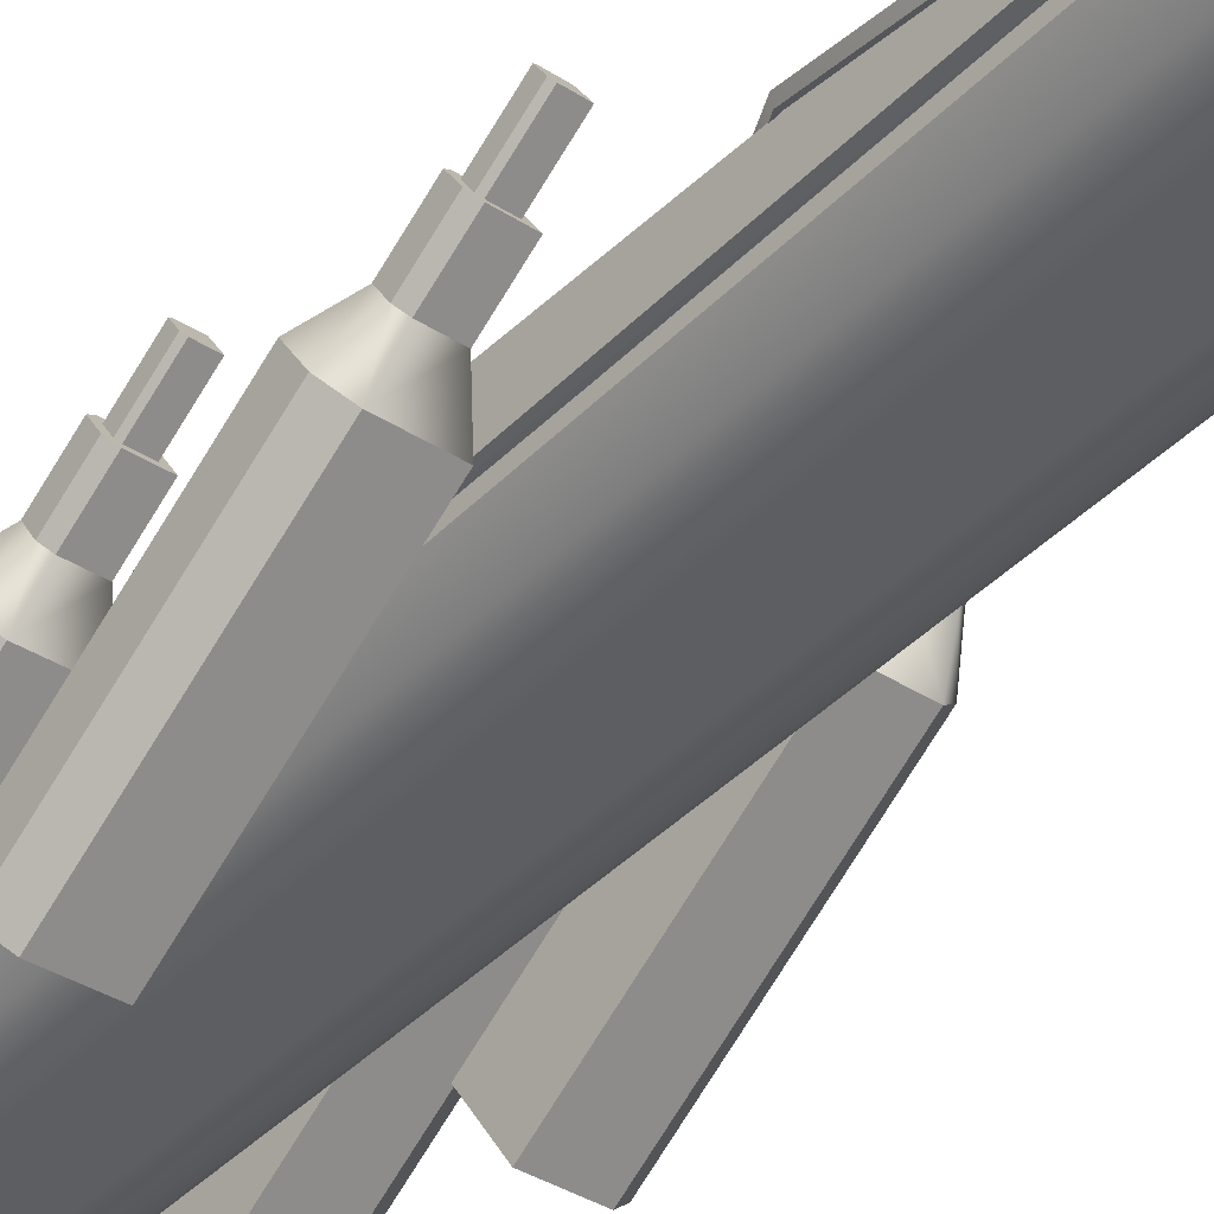
<metadata>
{"format":"obj","ext":"obj","renderer":"f3d","projection":"perspective","resolution":1024,"background":"white","views":[{"elev":-36.1,"azim":-40.4,"up":"+Y"}]}
</metadata>
<code>
g default1
v -0.561 0.07666 2.799
v -0.5666 0.1777 1.378
v -0.561 -0.4123 -2.79
v 0.1879 0.1163 -1.082
v -0.1879 0.1163 -1.082
v 0.1889 0.1987 0.6655
v -0.1889 0.1987 0.6655
v -0.187 0.1256 -0.02145
v -0.561 -0.2439 -0.09341
v -0.5433 -0.473 -2.696
v -0.561 -0.0575 2.81
v -0.5433 0.000564 2.717
v -0.561 0.1256 -0.02145
v -0.4199 -0.6905 -2.806
v -0.4199 -0.1981 2.823
v 0.5666 0.1777 1.378
v 0.561 -0.4123 -2.79
v 0.561 0.1256 -0.02145
v -0.273 -0.7511 -2.801
v -0.273 -0.2587 2.828
v -0.5049 -0.4671 -2.645
v -0.5049 -0.002634 2.665
v -0.187 -0.2611 2.8
v -0.5049 0.06443 2.659
v -0.5049 -0.4001 -2.65
v 0 0.2566 0.671
v 0.187 0.1256 -0.02145
v -0.187 -0.7427 -2.705
v 0.187 -0.2611 2.8
v 0.273 -0.2587 2.828
v 0.273 -0.7511 -2.801
v -0.1873 0.2562 0.6539
v -0.5916 0.1692 1.372
v -0.6008 0.2156 1.373
v -0.1983 0.2979 0.6374
v 0.4199 -0.6905 -2.806
v 0.4199 -0.1981 2.823
v -0.1318 -0.00785 1.092
v -0.1038 -0.01918 1.092
v -0.1318 0.0535 1.086
v 0.561 0.07666 2.799
v 0 0.0663 1.04
v -2e-06 -0.06688 1.094
v -0.1318 0.1178 1.08
v 0.561 -0.0575 2.81
v 0.1038 -0.01918 1.092
v -0.5433 0.000564 2.717
v 0 0.1933 1.074
v 0.1318 0.0535 1.086
v 0.1318 -0.00785 1.092
v 0.1318 0.1178 1.08
v 0.5049 -0.4671 -2.645
v 0.5049 0.06443 2.659
v 0.5049 -0.002634 2.665
v -0.5794 0.1221 2.819
v -0.5666 0.1265 2.805
v 0.5049 -0.4001 -2.65
v -0.1751 0.3058 2.803
v -0.1873 0.3488 2.805
v 0.1873 0.2562 0.6539
v 0.5916 0.1692 1.372
v 0.6008 0.2156 1.373
v 0.1983 0.2979 0.6374
v -0.1033 0.1285 2.795
v -0.1309 0.2029 2.788
v 0 0.08206 2.798
v 0 0.405 2.77
v 0.1033 0.1285 2.795
v 0 0.3407 2.771
v -0.5956 0.1628 2.822
v 0.1309 0.2029 2.788
v 0.1751 0.3058 2.803
v 0.1873 0.3488 2.805
v -0.1309 0.1409 2.795
v -0.1889 0.3011 2.79
v -0.1683 -0.04036 2.668
v -0.1811 -0.08063 2.724
v -0.1683 -0.08647 2.672
v -0.1321 0.2685 2.791
v -0.187 -0.02813 2.808
v -0.187 0.1046 2.796
v 0.1309 0.1409 2.795
v -0.187 0.02077 2.804
v 0.561 -0.2145 0.243
v 0.5433 0.000564 2.717
v 0.5433 0.000563 2.717
v 0.1683 -0.08647 2.672
v 0 -0.02813 2.808
v 0.1889 0.3011 2.79
v 0.1321 0.2685 2.791
v 0.1811 -0.08063 2.724
v -0.187 0.2024 2.788
v 0.1683 -0.04036 2.668
v 0.5666 0.1265 2.805
v -0.1264 0.07741 2.799
v 0.5794 0.1221 2.819
v 0 0.02077 2.804
v -0.1271 0.09695 3.078
v 0.187 -0.02813 2.808
v -0.1879 0.2268 3.066
v 0.5049 -0.002634 2.665
v -0.1903 0.129 3.076
v -0.1033 0.1285 2.795
v -0.1309 0.1409 2.795
v -0.1041 0.1543 3.074
v 0.187 0.02077 2.804
v 0.1264 0.07741 2.799
v -0.1309 0.2029 2.788
v -0.1318 0.2268 3.066
v 0 0.08206 2.798
v 0 0.1067 3.078
v 0 0.04522 3.083
v -0.1321 0.2685 2.791
v -0.1318 0.1655 3.074
v 0.1033 0.1285 2.795
v 0.187 0.1046 2.796
v 0.1271 0.09695 3.078
v -0.1879 0.3255 3.068
v 0 0.3409 2.774
v 0.5956 0.1628 2.822
v -0.1318 0.2918 3.07
v 0.1041 0.1543 3.074
v 0.1309 0.1409 2.795
v 0.1879 0.129 3.076
v 0.1321 0.2685 2.791
v 0 0.3675 3.052
v 0 0.4315 3.049
v 0.1309 0.2029 2.788
v 0.1318 0.2268 3.066
v 0.1318 0.1655 3.074
v 0.187 0.2024 2.788
v 0.1879 0.2268 3.066
v 0.5433 0.000564 2.717
v 0.1318 0.2918 3.07
v 0.561 -0.5447 -2.759
v 0.1879 0.3255 3.068
v 0.51 -0.001535 2.677
v 0.5433 -0.473 -2.696
v 0.4165 -0.1005 -2.817
v 0.5433 -0.473 -2.696
v -0.1178 0.1957 -1.155
v 0.1178 0.1257 -1.152
v 0.1178 0.1957 -1.155
v -0.1178 0.1257 -1.152
v 0.2292 -0.0433 -2.822
v 0.1173 0.1403 -1.958
v -0.1173 0.1403 -1.958
v -0.2292 -0.0433 -2.822
v 0.187 0.05169 -2.83
v 0.187 -0.7427 -2.705
v 0.5361 -0.1888 -2.81
v -0.187 0.05169 -2.83
v -0.561 -0.5447 -2.759
v 0.1169 0.0999 -2.761
v -0.4165 -0.1005 -2.817
v -0.1169 0.0999 -2.761
v -0.5361 -0.1888 -2.81
v 0.187 -0.1888 -2.81
v -0.5433 -0.473 -2.696
v -0.187 -0.1888 -2.81
v 0.187 -0.7511 -2.801
v -0.187 -0.7511 -2.801
v 0 0.1228 -1.082
v 0.09445 0.1729 -0.2124
v -0.09439 0.1729 -0.2118
v -0.1531 0.2287 2.805
v -0.561 -0.6659 -1.121
v -0.561 0.1788 0.08486
v -0.561 -1.011 -0.8801
v -0.561 -0.1658 0.3262
v -0.8766 -1.011 -0.8801
v -0.9818 -0.9244 -0.9405
v -0.8766 -0.1658 0.3262
v -0.9818 -0.07968 0.2659
v -0.8766 -0.6659 -1.121
v -0.9818 -0.752 -1.061
v -0.8766 0.1788 0.08486
v -0.9818 0.09267 0.1452
v -0.833 0.04264 0.4405
v -0.8766 0.07832 0.4156
v -0.6662 0.04264 0.4405
v -0.6662 0.215 0.3199
v -0.833 0.215 0.3199
v -0.8766 0.1793 0.3449
v -0.833 0.2172 0.6899
v -0.8766 0.2529 0.6649
v -0.6662 0.2172 0.6899
v -0.6662 0.3896 0.5692
v -0.833 0.3896 0.5692
v -0.8766 0.3539 0.5942
v -0.8156 0.2517 0.6657
v -0.8345 0.2672 0.6549
v -0.7083 0.2517 0.6657
v -0.7083 0.3551 0.5933
v -0.8156 0.3551 0.5933
v -0.8345 0.3396 0.6042
v -0.8156 0.4263 0.9151
v -0.8345 0.4418 0.9042
v -0.7083 0.4263 0.9151
v -0.7083 0.5297 0.8427
v -0.8156 0.5297 0.8427
v -0.8345 0.5142 0.8535
v -0.6031 -0.9761 -0.9043
v -0.8592 -0.9761 -0.9043
v -0.9397 -0.9101 -0.9505
v -0.9397 -0.7663 -1.051
v -0.8592 -0.7003 -1.097
v -0.6031 -0.7003 -1.097
v -0.7311 -0.7003 -1.097
v -0.7311 -0.9761 -0.9043
v -0.7695 -0.7003 -1.097
v -0.7695 -0.9761 -0.9043
v -0.7695 -0.6762 -1.063
v -0.7695 -0.9519 -0.8698
v -0.8592 -0.9519 -0.8698
v -0.9397 -0.886 -0.916
v -0.9397 -0.7422 -1.017
v -0.8592 -0.6762 -1.063
v -0.6031 -0.9519 -0.8698
v -0.7311 -0.9519 -0.8698
v -0.7311 -0.6762 -1.063
v -0.6031 -0.6762 -1.063
v 0.561 -1.011 -0.8801
v 0.561 -0.1658 0.3262
v 0.561 -0.6659 -1.121
v 0.561 0.1788 0.08486
v 0.8766 -0.6659 -1.121
v 0.9818 -0.752 -1.061
v 0.8766 0.1788 0.08486
v 0.9818 0.09267 0.1452
v 0.8766 -1.011 -0.8801
v 0.9818 -0.9244 -0.9405
v 0.8766 -0.1658 0.3262
v 0.9818 -0.07968 0.2659
v 0.833 0.215 0.3199
v 0.8766 0.1793 0.3449
v 0.6662 0.215 0.3199
v 0.6662 0.04264 0.4405
v 0.833 0.04264 0.4405
v 0.8766 0.07832 0.4156
v 0.833 0.3896 0.5692
v 0.8766 0.3539 0.5942
v 0.6662 0.3896 0.5692
v 0.6662 0.2172 0.6899
v 0.833 0.2172 0.6899
v 0.8766 0.2529 0.6649
v 0.8156 0.3551 0.5933
v 0.8345 0.3396 0.6042
v 0.7083 0.3551 0.5933
v 0.7083 0.2517 0.6657
v 0.8156 0.2517 0.6657
v 0.8345 0.2672 0.6549
v 0.8156 0.5297 0.8427
v 0.8345 0.5142 0.8535
v 0.7083 0.5297 0.8427
v 0.7083 0.4263 0.9151
v 0.8156 0.4263 0.9151
v 0.8345 0.4418 0.9042
v 0.6031 -0.7003 -1.097
v 0.8592 -0.7003 -1.097
v 0.9397 -0.7663 -1.051
v 0.9397 -0.9101 -0.9505
v 0.8592 -0.9761 -0.9043
v 0.6031 -0.9761 -0.9043
v 0.7311 -0.9761 -0.9043
v 0.7311 -0.7003 -1.097
v 0.7695 -0.9761 -0.9043
v 0.7695 -0.7003 -1.097
v 0.7695 -0.9519 -0.8698
v 0.7695 -0.6762 -1.063
v 0.8592 -0.6762 -1.063
v 0.9397 -0.7422 -1.017
v 0.9397 -0.886 -0.916
v 0.8592 -0.9519 -0.8698
v 0.6031 -0.6762 -1.063
v 0.7311 -0.6762 -1.063
v 0.7311 -0.9519 -0.8698
v 0.6031 -0.9519 -0.8698
v 0.561 -0.8913 -2.242
v 0.561 -0.04666 -1.036
v 0.561 -0.5467 -2.484
v 0.561 0.298 -1.277
v 0.8766 -0.5467 -2.484
v 0.9818 -0.6328 -2.423
v 0.8766 0.298 -1.277
v 0.9818 0.2119 -1.217
v 0.8766 -0.8913 -2.242
v 0.9818 -0.8052 -2.303
v 0.8766 -0.04666 -1.036
v 0.9818 0.0395 -1.096
v 0.833 0.3342 -1.042
v 0.8766 0.2985 -1.017
v 0.6662 0.3342 -1.042
v 0.6662 0.1618 -0.9217
v 0.833 0.1618 -0.9217
v 0.8766 0.1975 -0.9467
v 0.833 0.5087 -0.7931
v 0.8766 0.4731 -0.7681
v 0.6662 0.5087 -0.7931
v 0.6662 0.3364 -0.6724
v 0.833 0.3364 -0.6724
v 0.8766 0.3721 -0.6974
v 0.8156 0.4743 -0.7689
v 0.8345 0.4588 -0.7581
v 0.7083 0.4743 -0.7689
v 0.7083 0.3709 -0.6965
v 0.8156 0.3709 -0.6965
v 0.8345 0.3864 -0.7074
v 0.8156 0.6489 -0.5196
v 0.8345 0.6334 -0.5088
v 0.7083 0.6489 -0.5196
v 0.7083 0.5455 -0.4472
v 0.8156 0.5455 -0.4472
v 0.8345 0.561 -0.458
v 0.6031 -0.5811 -2.46
v 0.8592 -0.5811 -2.46
v 0.9397 -0.6471 -2.413
v 0.9397 -0.7909 -2.313
v 0.8592 -0.8569 -2.267
v 0.6031 -0.8569 -2.267
v 0.7311 -0.8569 -2.267
v 0.7311 -0.5811 -2.46
v 0.7695 -0.8569 -2.267
v 0.7695 -0.5811 -2.46
v 0.7695 -0.8327 -2.232
v 0.7695 -0.557 -2.425
v 0.8592 -0.557 -2.425
v 0.9397 -0.623 -2.379
v 0.9397 -0.7668 -2.278
v 0.8592 -0.8327 -2.232
v 0.6031 -0.557 -2.425
v 0.7311 -0.557 -2.425
v 0.7311 -0.8327 -2.232
v 0.6031 -0.8327 -2.232
v -0.561 -0.5467 -2.484
v -0.561 0.298 -1.277
v -0.561 -0.8913 -2.242
v -0.561 -0.04665 -1.036
v -0.8766 -0.8913 -2.242
v -0.9818 -0.8052 -2.303
v -0.8766 -0.04665 -1.036
v -0.9818 0.0395 -1.096
v -0.8766 -0.5467 -2.484
v -0.9818 -0.6328 -2.423
v -0.8766 0.298 -1.277
v -0.9818 0.2119 -1.217
v -0.833 0.1618 -0.9217
v -0.8766 0.1975 -0.9467
v -0.6662 0.1618 -0.9217
v -0.6662 0.3342 -1.042
v -0.833 0.3342 -1.042
v -0.8766 0.2985 -1.017
v -0.833 0.3364 -0.6724
v -0.8766 0.3721 -0.6974
v -0.6662 0.3364 -0.6724
v -0.6662 0.5087 -0.7931
v -0.833 0.5087 -0.7931
v -0.8766 0.4731 -0.7681
v -0.8156 0.3709 -0.6965
v -0.8345 0.3864 -0.7074
v -0.7083 0.3709 -0.6965
v -0.7083 0.4743 -0.7689
v -0.8156 0.4743 -0.7689
v -0.8345 0.4588 -0.7581
v -0.8156 0.5455 -0.4472
v -0.8345 0.561 -0.458
v -0.7083 0.5455 -0.4472
v -0.7083 0.6489 -0.5196
v -0.8156 0.6489 -0.5196
v -0.8345 0.6334 -0.5088
v -0.6031 -0.8569 -2.267
v -0.8592 -0.8569 -2.267
v -0.9397 -0.7909 -2.313
v -0.9397 -0.6471 -2.413
v -0.8592 -0.5811 -2.46
v -0.6031 -0.5811 -2.46
v -0.7311 -0.5811 -2.46
v -0.7311 -0.8569 -2.267
v -0.7695 -0.5811 -2.46
v -0.7695 -0.8569 -2.267
v -0.7695 -0.557 -2.425
v -0.7695 -0.8327 -2.232
v -0.8592 -0.8327 -2.232
v -0.9397 -0.7668 -2.278
v -0.9397 -0.623 -2.379
v -0.8592 -0.557 -2.425
v -0.6031 -0.8327 -2.232
v -0.7311 -0.8327 -2.232
v -0.7311 -0.557 -2.425
v -0.6031 -0.557 -2.425
v 0 0.1937 -0.1608
v 0.187 -0.4123 -2.79
v -0.187 -0.4123 -2.79
v 0.4045 -0.1888 -2.81
v 0.3881 -0.3089 -2.799
v 0.374 -0.4123 -2.79
v -0.4125 -0.1301 -2.815
v -0.4045 -0.1888 -2.81
v -0.3881 -0.3089 -2.799
v -0.374 -0.4123 -2.79
v 0.1221 -0.4123 -2.79
v -0.1245 -0.3749 -2.793
v -0.112 -0.4123 -2.79
g Mesh initialShadingGroup initialShadingGroup1 polySurface1
f 1 2 3
f 165 163 5
f 7 5 8
f 10 11 9
f 9 11 12
f 13 7 8
f 11 14 15
f 16 17 18
f 15 19 20
f 21 12 22
f 20 19 23
f 1 3 24
f 25 22 24
f 5 7 165
f 6 27 4
f 28 29 23
f 2 7 13
f 30 29 31
f 27 6 18
f 32 34 35
f 33 34 32
f 7 2 33
f 30 36 37
f 38 39 40
f 41 17 16
f 40 39 42
f 42 39 43
f 44 40 42
f 37 36 45
f 42 43 46
f 12 47 9
f 44 42 48
f 46 49 42
f 50 49 46
f 42 49 51
f 48 42 51
f 52 53 54
f 18 6 16
f 33 55 34
f 2 56 33
f 57 41 53
f 59 32 35
f 62 60 63
f 38 64 39
f 35 34 59
f 65 38 40
f 39 66 43
f 44 65 40
f 26 7 67
f 66 46 43
f 67 6 26
f 68 50 46
f 69 44 48
f 56 2 1
f 33 56 55
f 16 6 61
f 34 55 70
f 61 60 62
f 50 71 49
f 60 73 63
f 71 51 49
f 51 69 48
f 59 34 70
f 74 64 38
f 74 38 65
f 75 7 58
f 64 66 39
f 22 76 24
f 58 32 59
f 11 15 77
f 47 77 22
f 15 20 77
f 78 76 22
f 79 65 44
f 63 73 62
f 67 7 75
f 22 77 78
f 20 23 77
f 1 24 80
f 68 46 66
f 80 24 76
f 79 44 69
f 56 1 81
f 82 50 68
f 80 83 1
f 84 85 86
f 29 77 23
f 82 71 50
f 87 76 78
f 56 75 55
f 1 83 81
f 55 58 70
f 88 80 76
f 89 6 67
f 90 51 71
f 90 69 51
f 77 91 78
f 92 56 81
f 6 89 72
f 72 73 60
f 88 83 80
f 93 76 87
f 93 88 76
f 16 61 94
f 78 91 87
f 95 81 83
f 56 92 75
f 61 62 96
f 91 77 29
f 97 95 83
f 97 83 88
f 55 75 58
f 70 58 59
f 30 91 29
f 95 98 81
f 99 88 93
f 99 97 88
f 95 97 98
f 92 81 100
f 101 93 87
f 81 98 102
f 103 104 105
f 37 91 30
f 106 97 99
f 100 81 102
f 107 97 106
f 92 100 75
f 108 109 104
f 91 101 87
f 110 103 111
f 98 97 112
f 108 113 109
f 53 99 93
f 105 104 114
f 79 69 113
f 104 109 114
f 110 111 115
f 111 103 105
f 116 107 106
f 107 117 97
f 102 98 114
f 102 114 100
f 97 117 112
f 94 41 16
f 75 100 118
f 119 113 69
f 114 98 105
f 45 91 37
f 62 73 120
f 112 111 98
f 98 111 105
f 94 61 96
f 109 113 121
f 100 114 109
f 99 41 106
f 115 122 123
f 96 62 120
f 116 124 107
f 121 100 109
f 125 119 69
f 119 126 113
f 115 111 122
f 118 100 121
f 116 106 41
f 112 117 111
f 90 125 69
f 113 126 121
f 127 75 118
f 67 75 127
f 128 123 129
f 41 99 53
f 107 124 117
f 123 122 130
f 131 132 116
f 111 117 122
f 128 129 125
f 119 125 126
f 131 116 94
f 129 123 130
f 126 118 121
f 116 132 124
f 117 130 122
f 131 89 132
f 89 131 94
f 67 127 89
f 124 130 117
f 94 116 41
f 89 94 72
f 86 85 133
f 125 129 134
f 127 118 126
f 126 125 134
f 124 132 130
f 130 132 129
f 72 120 73
f 135 86 45
f 133 45 86
f 72 94 96
f 132 89 136
f 89 127 136
f 132 134 129
f 134 127 126
f 96 120 72
f 136 134 132
f 136 127 134
f 12 11 47
f 47 11 77
f 54 53 101
f 53 93 101
f 101 91 137
f 85 137 91
f 133 85 45
f 85 91 45
f 138 54 84
f 133 86 137
f 84 54 86
f 86 54 137
f 139 27 18
f 86 135 84
f 84 135 140
f 17 41 57
f 57 53 52
f 54 138 52
f 141 142 143
f 45 36 135
f 144 4 142
f 5 163 144
f 144 163 4
f 144 142 141
f 27 145 4
f 142 146 143
f 2 13 3
f 143 147 141
f 148 13 8
f 31 36 30
f 147 144 141
f 4 149 142
f 29 150 31
f 18 151 139
f 146 147 143
f 8 5 148
f 151 18 17
f 150 29 28
f 145 27 139
f 142 149 146
f 5 144 152
f 21 22 25
f 24 3 25
f 19 28 23
f 145 149 4
f 14 19 15
f 144 147 152
f 153 11 10
f 154 147 146
f 153 14 11
f 149 154 146
f 155 13 148
f 156 147 154
f 148 5 152
f 152 147 156
f 157 13 155
f 139 394 158
f 149 152 154
f 139 158 145
f 3 13 157
f 154 152 156
f 152 149 145
f 159 9 21
f 21 9 12
f 140 135 36
f 148 152 145
f 158 160 145
f 25 17 57
f 52 21 57
f 398 399 157
f 157 399 3
f 160 148 145
f 31 140 36
f 138 159 52
f 161 140 31
f 155 397 157
f 397 398 157
f 57 21 25
f 162 140 161
f 161 31 150
f 17 25 396
f 396 25 392
f 392 25 401
f 401 25 403
f 403 25 393
f 393 25 400
f 3 400 25
f 52 159 21
f 19 140 162
f 150 162 161
f 14 140 19
f 10 140 153
f 153 140 14
f 28 162 150
f 162 28 19
f 6 4 164
f 163 164 4
f 26 164 391
f 6 164 26
f 165 7 26
f 26 391 165
f 33 32 2
f 32 7 2
f 32 58 7
f 7 58 166
f 61 16 60
f 60 16 6
f 72 60 6
f 172 174 176
f 176 174 178
f 175 177 167
f 167 177 168
f 167 168 169
f 169 168 170
f 169 170 171
f 171 170 173
f 213 214 218
f 218 214 217
f 214 215 217
f 215 216 217
f 199 200 197
f 197 200 198
f 200 201 198
f 198 201 202
f 172 171 174
f 174 171 173
f 175 176 177
f 177 176 178
f 174 173 180
f 180 173 179
f 170 181 173
f 173 181 179
f 170 168 181
f 181 168 182
f 168 177 182
f 182 177 183
f 177 178 183
f 183 178 184
f 178 174 184
f 184 174 180
f 180 179 186
f 186 179 185
f 179 181 185
f 185 181 187
f 181 182 187
f 187 182 188
f 182 183 188
f 188 183 189
f 183 184 189
f 189 184 190
f 184 180 190
f 190 180 186
f 186 185 192
f 192 185 191
f 187 193 185
f 185 193 191
f 187 188 193
f 193 188 194
f 188 189 194
f 194 189 195
f 189 190 195
f 195 190 196
f 190 186 196
f 196 186 192
f 192 191 198
f 198 191 197
f 191 193 197
f 197 193 199
f 193 194 199
f 199 194 200
f 194 195 200
f 200 195 201
f 195 196 201
f 201 196 202
f 196 192 202
f 202 192 198
f 169 171 203
f 203 171 210
f 210 171 212
f 171 204 212
f 171 172 204
f 204 172 205
f 172 176 205
f 205 176 206
f 176 175 206
f 206 175 207
f 167 208 175
f 208 209 175
f 209 211 175
f 175 211 207
f 167 169 208
f 208 169 203
f 219 220 222
f 222 220 221
f 209 210 211
f 211 210 212
f 211 212 213
f 213 212 214
f 212 204 214
f 214 204 215
f 204 205 215
f 215 205 216
f 205 206 216
f 216 206 217
f 206 207 217
f 217 207 218
f 207 211 218
f 218 211 213
f 203 210 219
f 219 210 220
f 210 209 220
f 220 209 221
f 209 208 221
f 221 208 222
f 208 203 222
f 222 203 219
f 228 230 232
f 232 230 234
f 231 233 223
f 223 233 224
f 223 224 225
f 225 224 226
f 225 226 227
f 227 226 229
f 269 270 274
f 274 270 273
f 270 271 273
f 271 272 273
f 255 256 253
f 253 256 254
f 256 257 254
f 254 257 258
f 228 227 230
f 230 227 229
f 231 232 233
f 233 232 234
f 230 229 236
f 236 229 235
f 226 237 229
f 229 237 235
f 226 224 237
f 237 224 238
f 224 233 238
f 238 233 239
f 233 234 239
f 239 234 240
f 234 230 240
f 240 230 236
f 236 235 242
f 242 235 241
f 235 237 241
f 241 237 243
f 237 238 243
f 243 238 244
f 238 239 244
f 244 239 245
f 239 240 245
f 245 240 246
f 240 236 246
f 246 236 242
f 242 241 248
f 248 241 247
f 243 249 241
f 241 249 247
f 243 244 249
f 249 244 250
f 244 245 250
f 250 245 251
f 245 246 251
f 251 246 252
f 246 242 252
f 252 242 248
f 248 247 254
f 254 247 253
f 247 249 253
f 253 249 255
f 249 250 255
f 255 250 256
f 250 251 256
f 256 251 257
f 251 252 257
f 257 252 258
f 252 248 258
f 258 248 254
f 225 227 259
f 259 227 266
f 266 227 268
f 227 260 268
f 227 228 260
f 260 228 261
f 228 232 261
f 261 232 262
f 232 231 262
f 262 231 263
f 223 264 231
f 264 265 231
f 265 267 231
f 231 267 263
f 223 225 264
f 264 225 259
f 275 276 278
f 278 276 277
f 265 266 267
f 267 266 268
f 267 268 269
f 269 268 270
f 268 260 270
f 270 260 271
f 260 261 271
f 271 261 272
f 261 262 272
f 272 262 273
f 262 263 273
f 273 263 274
f 263 267 274
f 274 267 269
f 259 266 275
f 275 266 276
f 266 265 276
f 276 265 277
f 265 264 277
f 277 264 278
f 264 259 278
f 278 259 275
f 284 286 288
f 288 286 290
f 287 289 279
f 279 289 280
f 279 280 281
f 281 280 282
f 281 282 283
f 283 282 285
f 325 326 330
f 330 326 329
f 326 327 329
f 327 328 329
f 311 312 309
f 309 312 310
f 312 313 310
f 310 313 314
f 284 283 286
f 286 283 285
f 287 288 289
f 289 288 290
f 286 285 292
f 292 285 291
f 282 293 285
f 285 293 291
f 282 280 293
f 293 280 294
f 280 289 294
f 294 289 295
f 289 290 295
f 295 290 296
f 290 286 296
f 296 286 292
f 292 291 298
f 298 291 297
f 291 293 297
f 297 293 299
f 293 294 299
f 299 294 300
f 294 295 300
f 300 295 301
f 295 296 301
f 301 296 302
f 296 292 302
f 302 292 298
f 298 297 304
f 304 297 303
f 299 305 297
f 297 305 303
f 299 300 305
f 305 300 306
f 300 301 306
f 306 301 307
f 301 302 307
f 307 302 308
f 302 298 308
f 308 298 304
f 304 303 310
f 310 303 309
f 303 305 309
f 309 305 311
f 305 306 311
f 311 306 312
f 306 307 312
f 312 307 313
f 307 308 313
f 313 308 314
f 308 304 314
f 314 304 310
f 281 283 315
f 315 283 322
f 322 283 324
f 283 316 324
f 283 284 316
f 316 284 317
f 284 288 317
f 317 288 318
f 288 287 318
f 318 287 319
f 279 320 287
f 320 321 287
f 321 323 287
f 287 323 319
f 279 281 320
f 320 281 315
f 331 332 334
f 334 332 333
f 321 322 323
f 323 322 324
f 323 324 325
f 325 324 326
f 324 316 326
f 326 316 327
f 316 317 327
f 327 317 328
f 317 318 328
f 328 318 329
f 318 319 329
f 329 319 330
f 319 323 330
f 330 323 325
f 315 322 331
f 331 322 332
f 322 321 332
f 332 321 333
f 321 320 333
f 333 320 334
f 320 315 334
f 334 315 331
f 340 342 344
f 344 342 346
f 343 345 335
f 335 345 336
f 335 336 337
f 337 336 338
f 337 338 339
f 339 338 341
f 381 382 386
f 386 382 385
f 382 383 385
f 383 384 385
f 367 368 365
f 365 368 366
f 368 369 366
f 366 369 370
f 340 339 342
f 342 339 341
f 343 344 345
f 345 344 346
f 342 341 348
f 348 341 347
f 338 349 341
f 341 349 347
f 338 336 349
f 349 336 350
f 336 345 350
f 350 345 351
f 345 346 351
f 351 346 352
f 346 342 352
f 352 342 348
f 348 347 354
f 354 347 353
f 347 349 353
f 353 349 355
f 349 350 355
f 355 350 356
f 350 351 356
f 356 351 357
f 351 352 357
f 357 352 358
f 352 348 358
f 358 348 354
f 354 353 360
f 360 353 359
f 355 361 353
f 353 361 359
f 355 356 361
f 361 356 362
f 356 357 362
f 362 357 363
f 357 358 363
f 363 358 364
f 358 354 364
f 364 354 360
f 360 359 366
f 366 359 365
f 359 361 365
f 365 361 367
f 361 362 367
f 367 362 368
f 362 363 368
f 368 363 369
f 363 364 369
f 369 364 370
f 364 360 370
f 370 360 366
f 337 339 371
f 371 339 378
f 378 339 380
f 339 372 380
f 339 340 372
f 372 340 373
f 340 344 373
f 373 344 374
f 344 343 374
f 374 343 375
f 335 376 343
f 376 377 343
f 377 379 343
f 343 379 375
f 335 337 376
f 376 337 371
f 387 388 390
f 390 388 389
f 377 378 379
f 379 378 380
f 379 380 381
f 381 380 382
f 380 372 382
f 382 372 383
f 372 373 383
f 383 373 384
f 373 374 384
f 384 374 385
f 374 375 385
f 385 375 386
f 375 379 386
f 386 379 381
f 371 378 387
f 387 378 388
f 378 377 388
f 388 377 389
f 377 376 389
f 389 376 390
f 376 371 390
f 390 371 387
f 391 164 163
f 165 391 163
f 158 395 392
f 392 395 396
f 160 402 393
f 393 402 403
f 399 400 3
f 394 395 158
f 151 394 139
f 17 395 151
f 151 395 394
f 396 395 17
f 155 160 397
f 160 398 397
f 160 399 398
f 160 393 399
f 399 393 400
f 401 158 392
f 160 158 402
f 402 158 403
f 158 401 403
f 148 160 155

</code>
